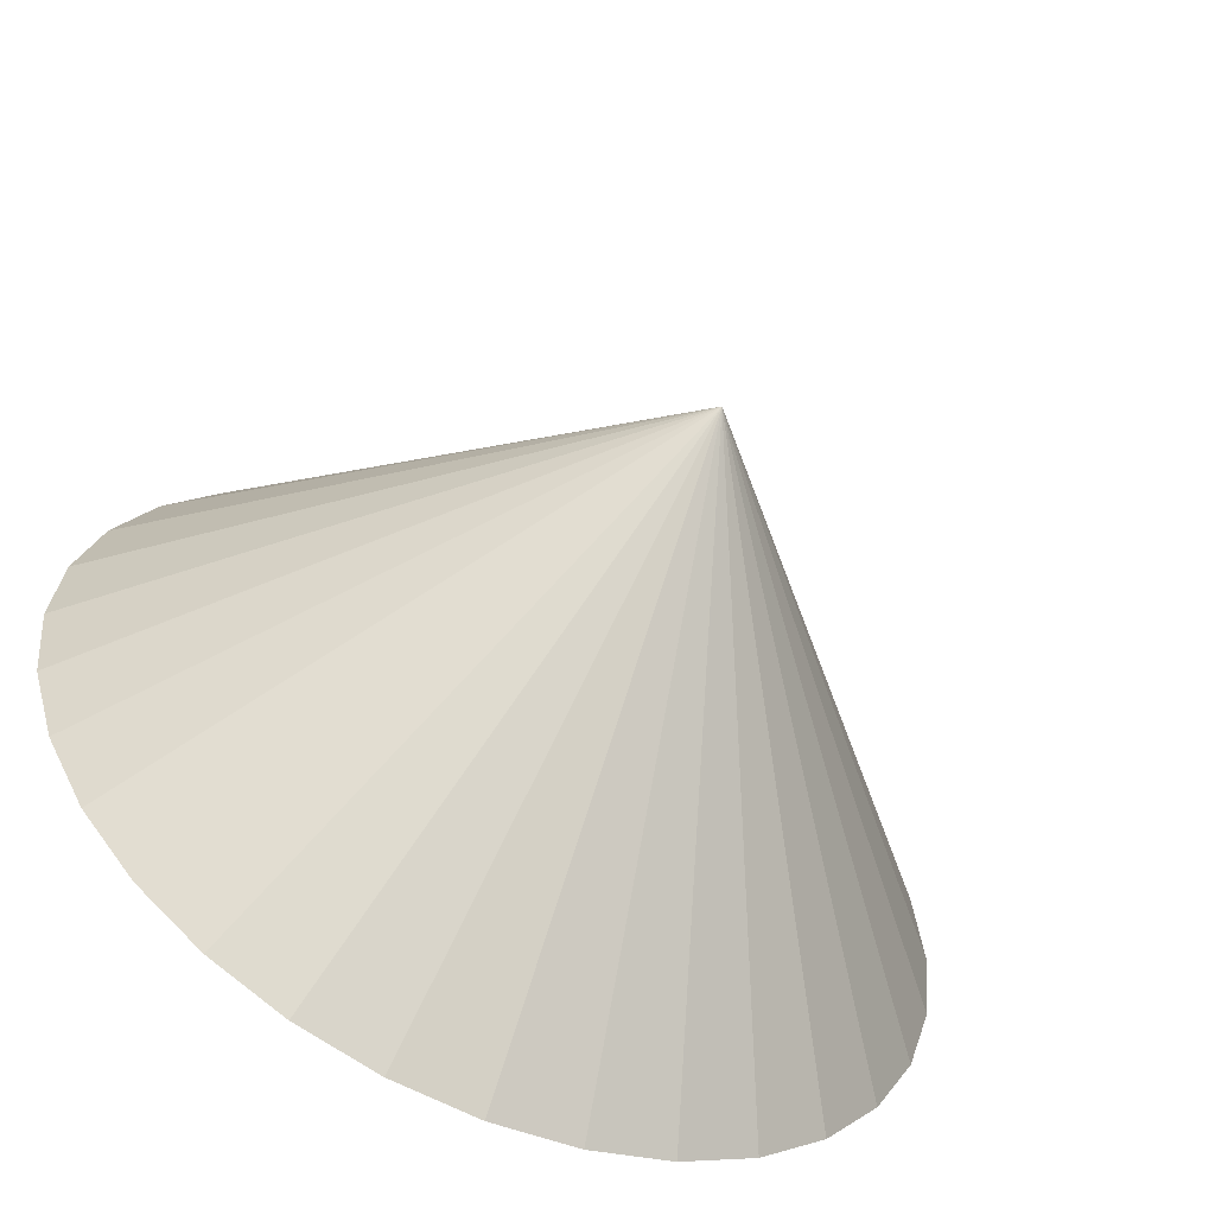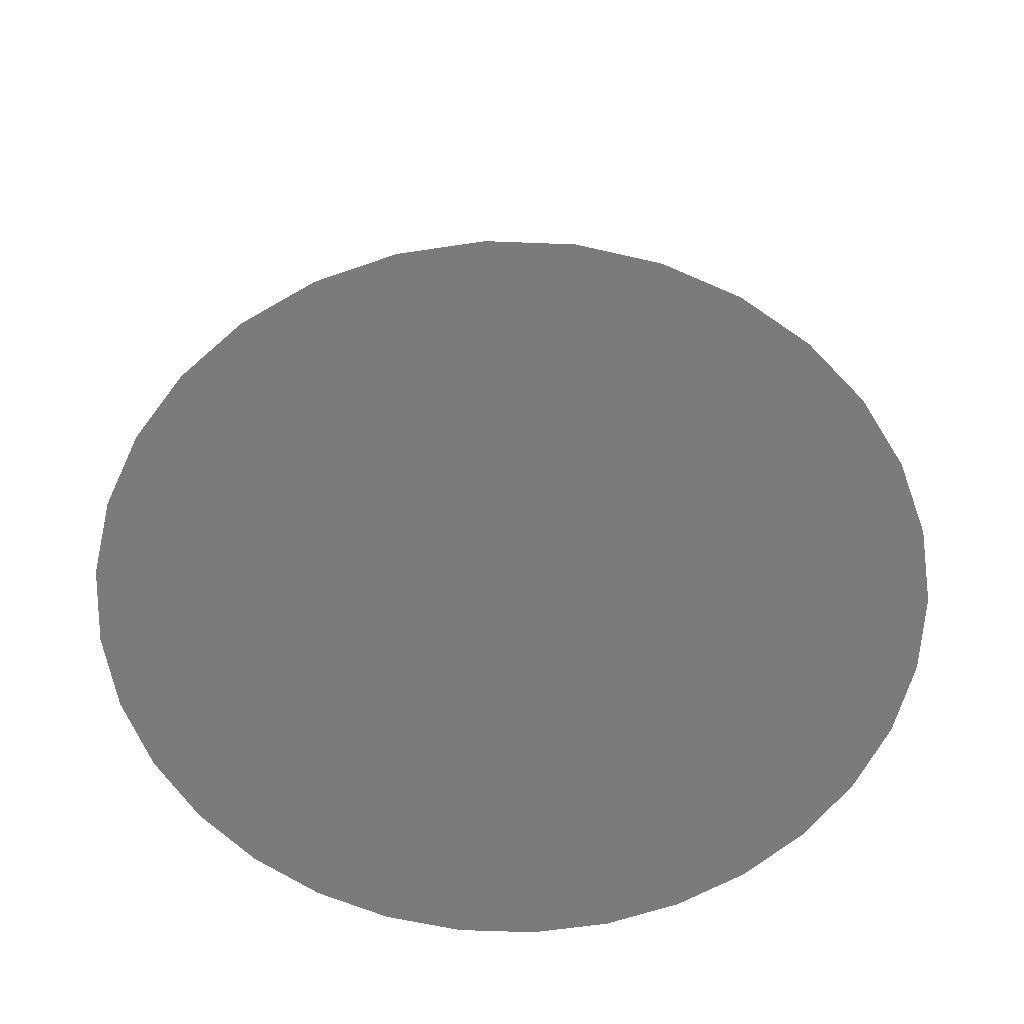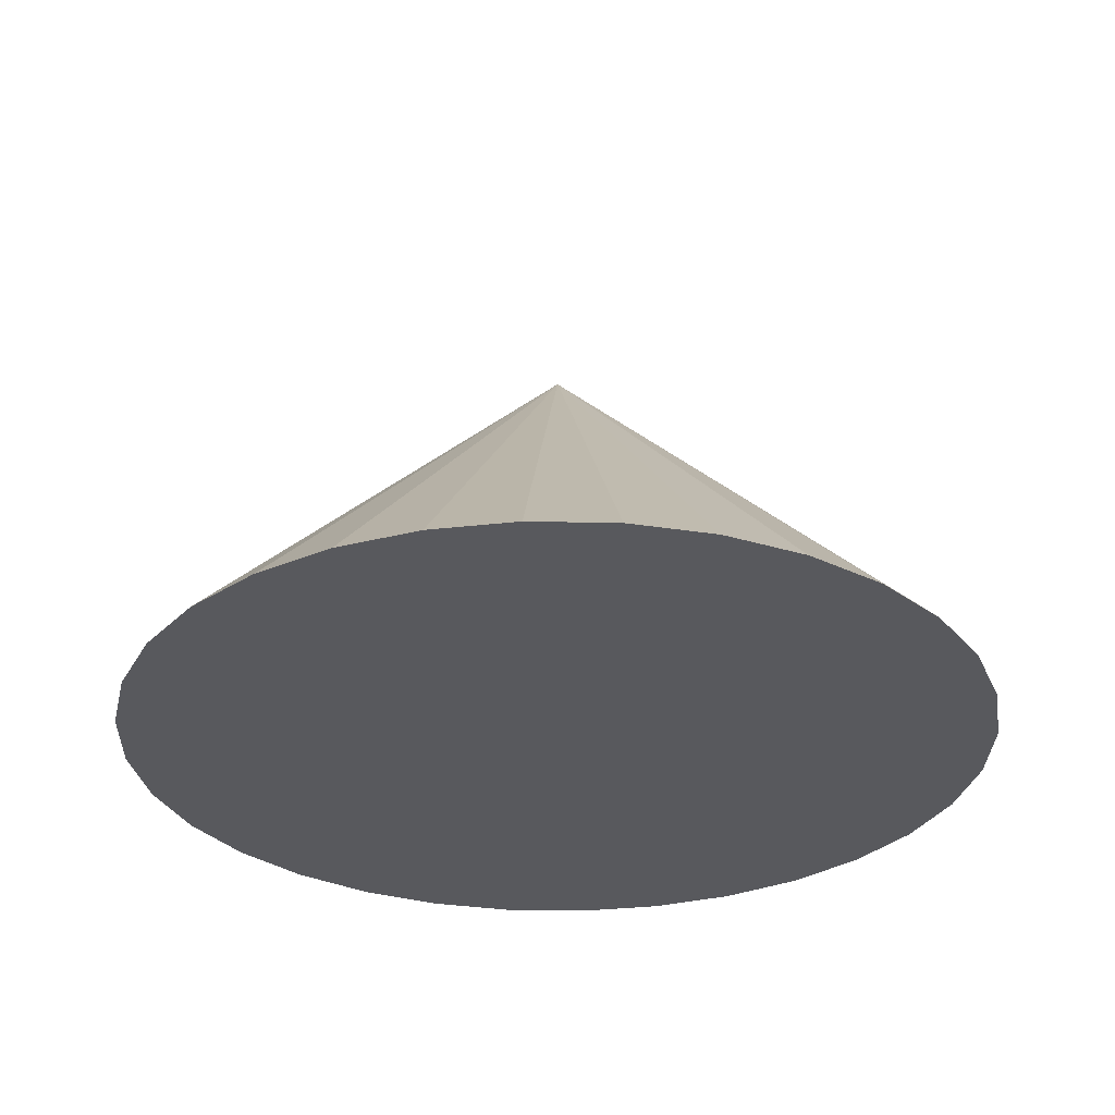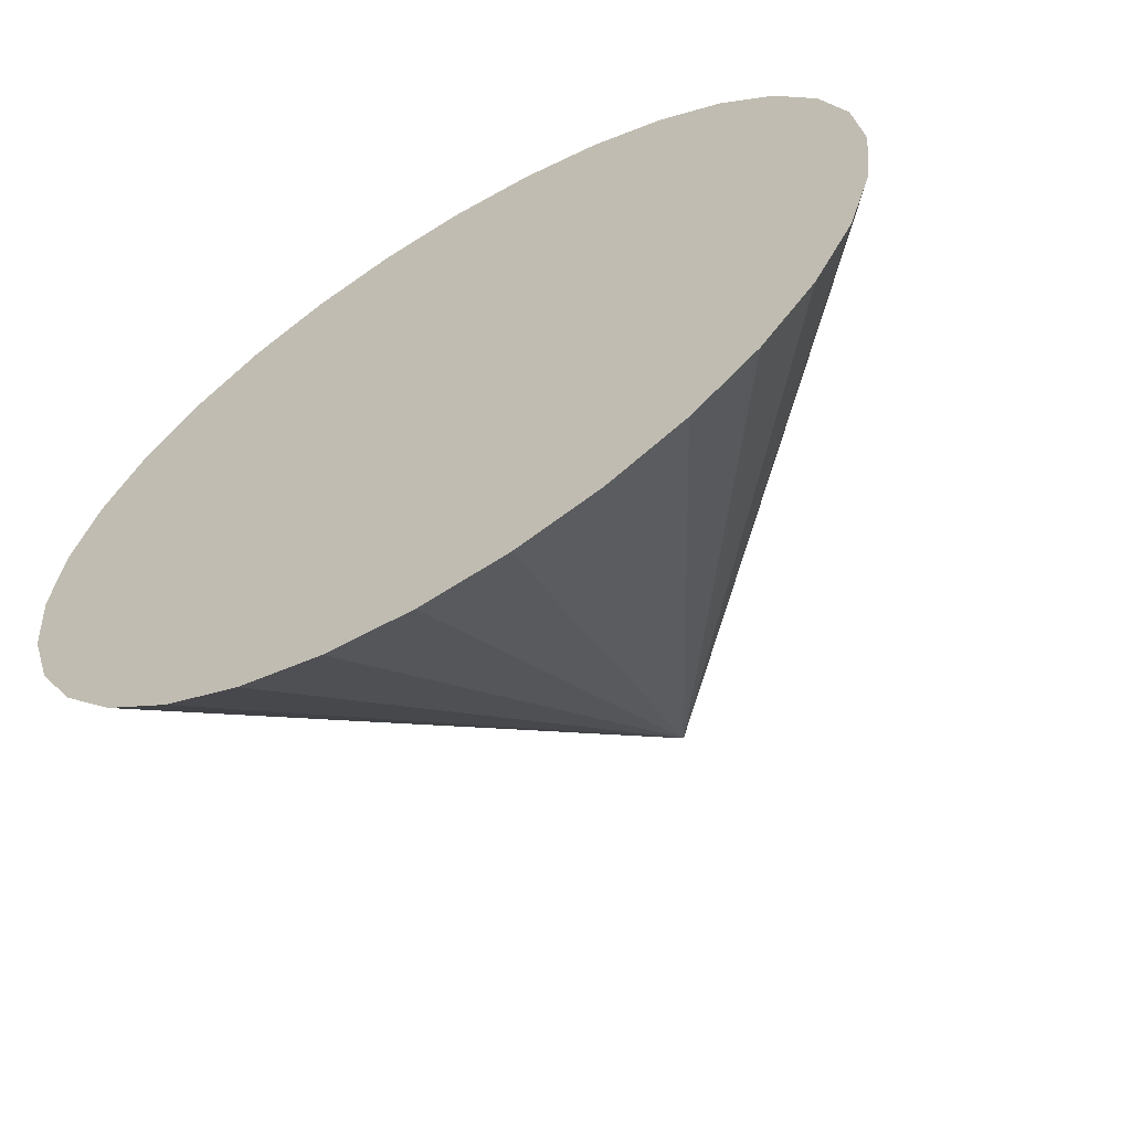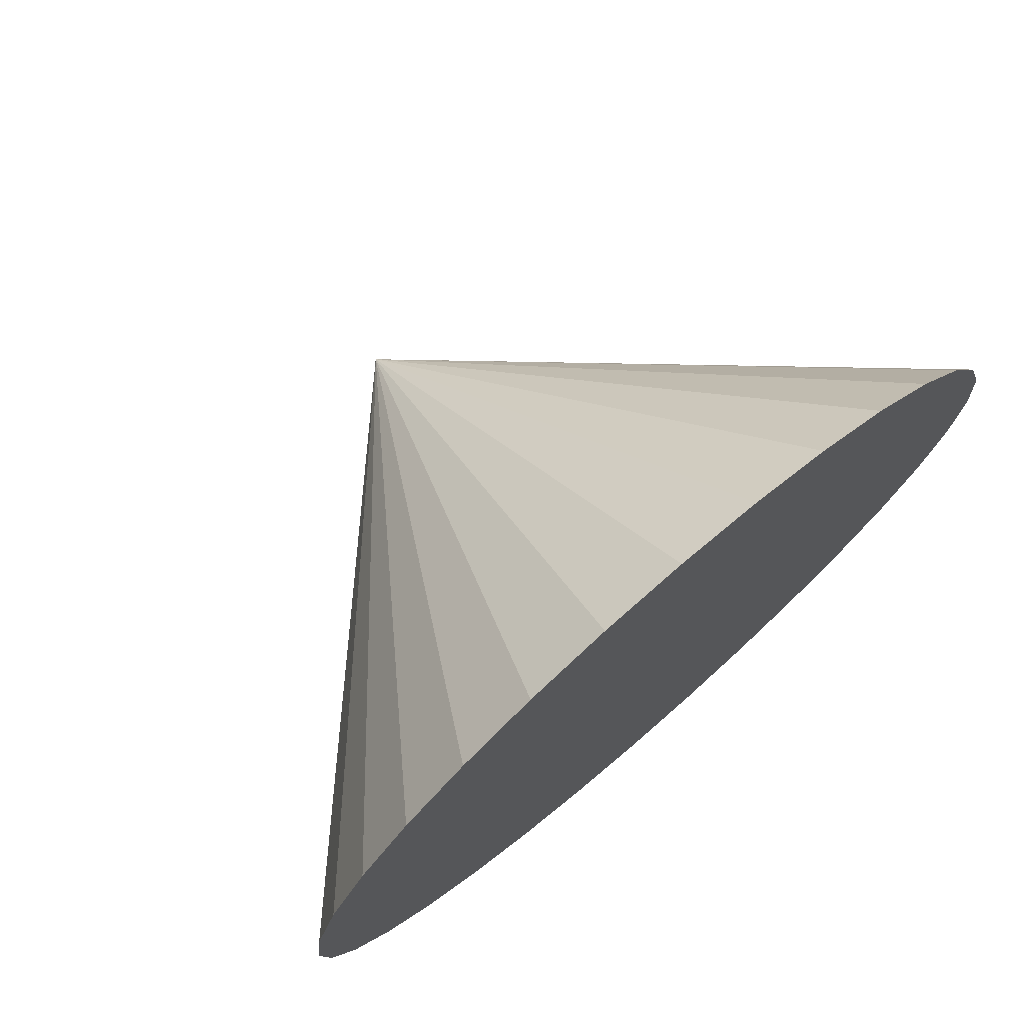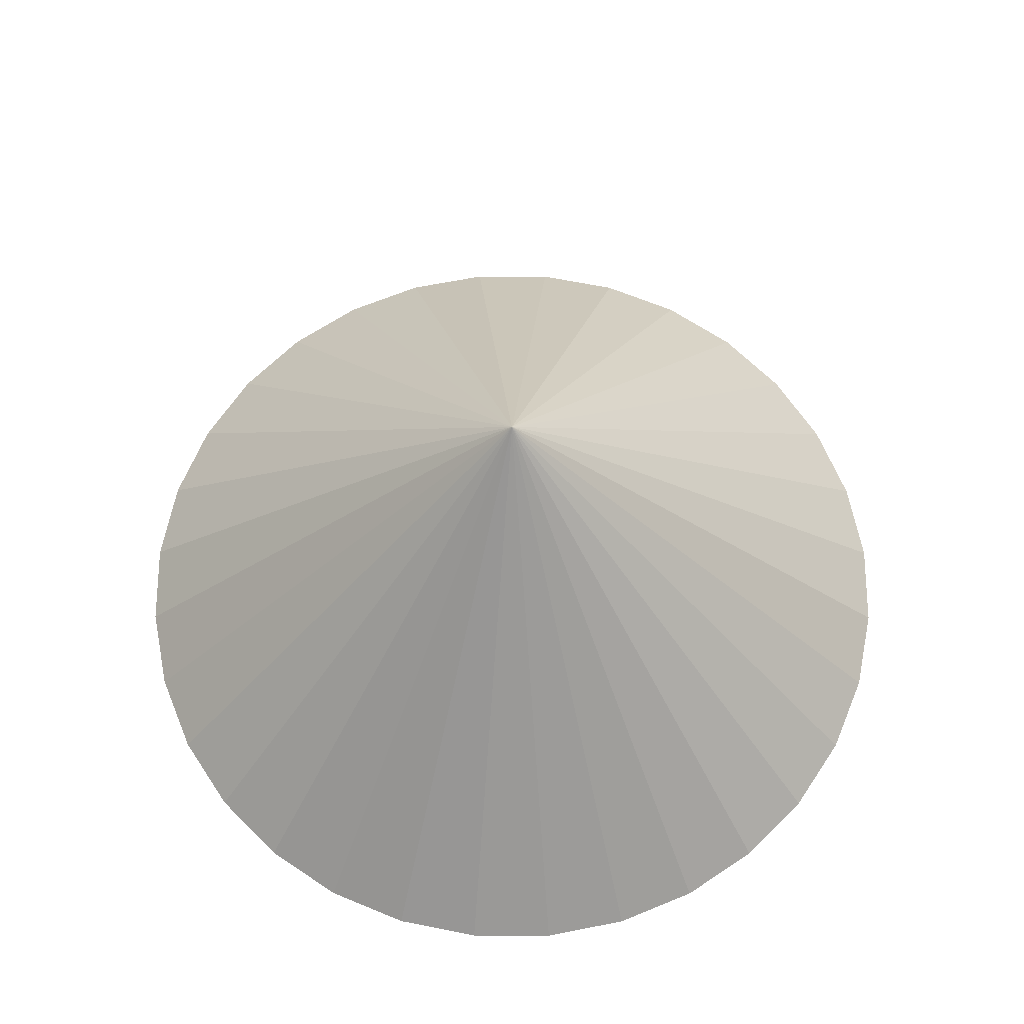
<metadata>
{"format":"obj","ext":"obj","renderer":"f3d","projection":"perspective","resolution":1024,"background":"white","views":[{"elev":-58.1,"azim":154.2,"up":"+Z"},{"elev":-58.5,"azim":3.3,"up":"+Y"},{"elev":-30.2,"azim":-86.1,"up":"+Y"},{"elev":-62.9,"azim":31.3,"up":"+Z"},{"elev":74.6,"azim":-40.7,"up":"+Z"},{"elev":65.9,"azim":5.7,"up":"+Y"}]}
</metadata>
<code>
v 0 -0.5 -1
v 0.1951 -0.5 -0.9808
v 0.3827 -0.5 -0.9239
v 0.5556 -0.5 -0.8315
v 0.7071 -0.5 -0.7071
v 0.8315 -0.5 -0.5556
v 0.9239 -0.5 -0.3827
v 0.9808 -0.5 -0.1951
v 1 -0.5 -0
v 0 0.5 0
v 0.9808 -0.5 0.1951
v 0.9239 -0.5 0.3827
v 0.8315 -0.5 0.5556
v 0.7071 -0.5 0.7071
v 0.5556 -0.5 0.8315
v 0.3827 -0.5 0.9239
v 0.1951 -0.5 0.9808
v -0 -0.5 1
v -0.1951 -0.5 0.9808
v -0.3827 -0.5 0.9239
v -0.5556 -0.5 0.8315
v -0.7071 -0.5 0.7071
v -0.8315 -0.5 0.5556
v -0.9239 -0.5 0.3827
v -0.9808 -0.5 0.1951
v -1 -0.5 -1e-06
v -0.9808 -0.5 -0.1951
v -0.9239 -0.5 -0.3827
v -0.8315 -0.5 -0.5556
v -0.7071 -0.5 -0.7071
v -0.5556 -0.5 -0.8315
v -0.3827 -0.5 -0.9239
v -0.1951 -0.5 -0.9808
f 32 10 33
f 1 10 2
f 31 10 32
f 30 10 31
f 29 10 30
f 28 10 29
f 27 10 28
f 26 10 27
f 25 10 26
f 24 10 25
f 23 10 24
f 22 10 23
f 21 10 22
f 20 10 21
f 19 10 20
f 18 10 19
f 17 10 18
f 16 10 17
f 15 10 16
f 14 10 15
f 13 10 14
f 12 10 13
f 11 10 12
f 9 10 11
f 8 10 9
f 7 10 8
f 6 10 7
f 5 10 6
f 4 10 5
f 3 10 4
f 33 10 1
f 2 10 3
f 17 25 33
f 33 1 2
f 2 3 4
f 6 7 5
f 7 4 5
f 8 9 11
f 15 12 14
f 15 16 17
f 17 18 19
f 20 21 23
f 21 22 23
f 23 24 25
f 25 26 27
f 29 30 28
f 12 13 14
f 33 30 32
f 33 2 4
f 7 8 33
f 15 17 8
f 17 19 20
f 30 33 25
f 25 20 23
f 30 31 32
f 30 27 28
f 4 7 33
f 12 15 8
f 17 20 25
f 8 11 12
f 33 8 17
f 27 30 25

</code>
